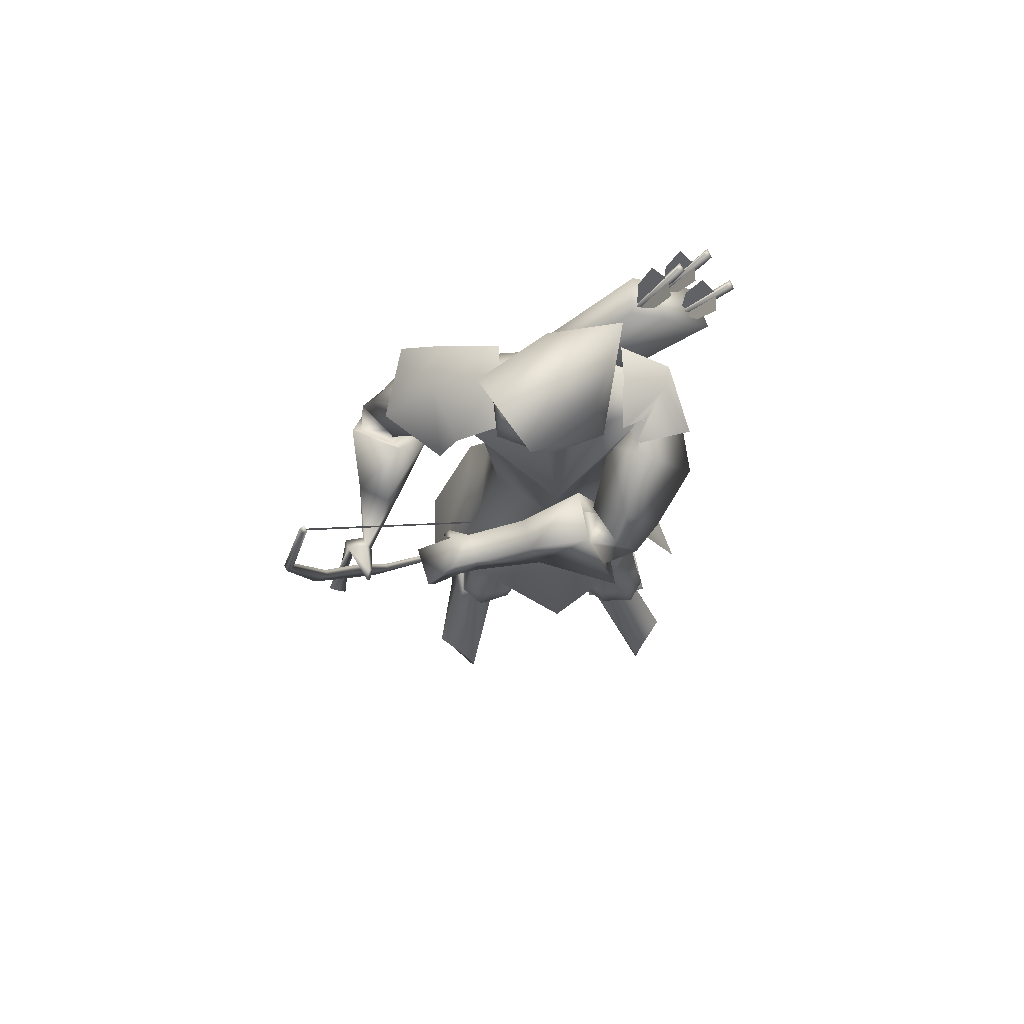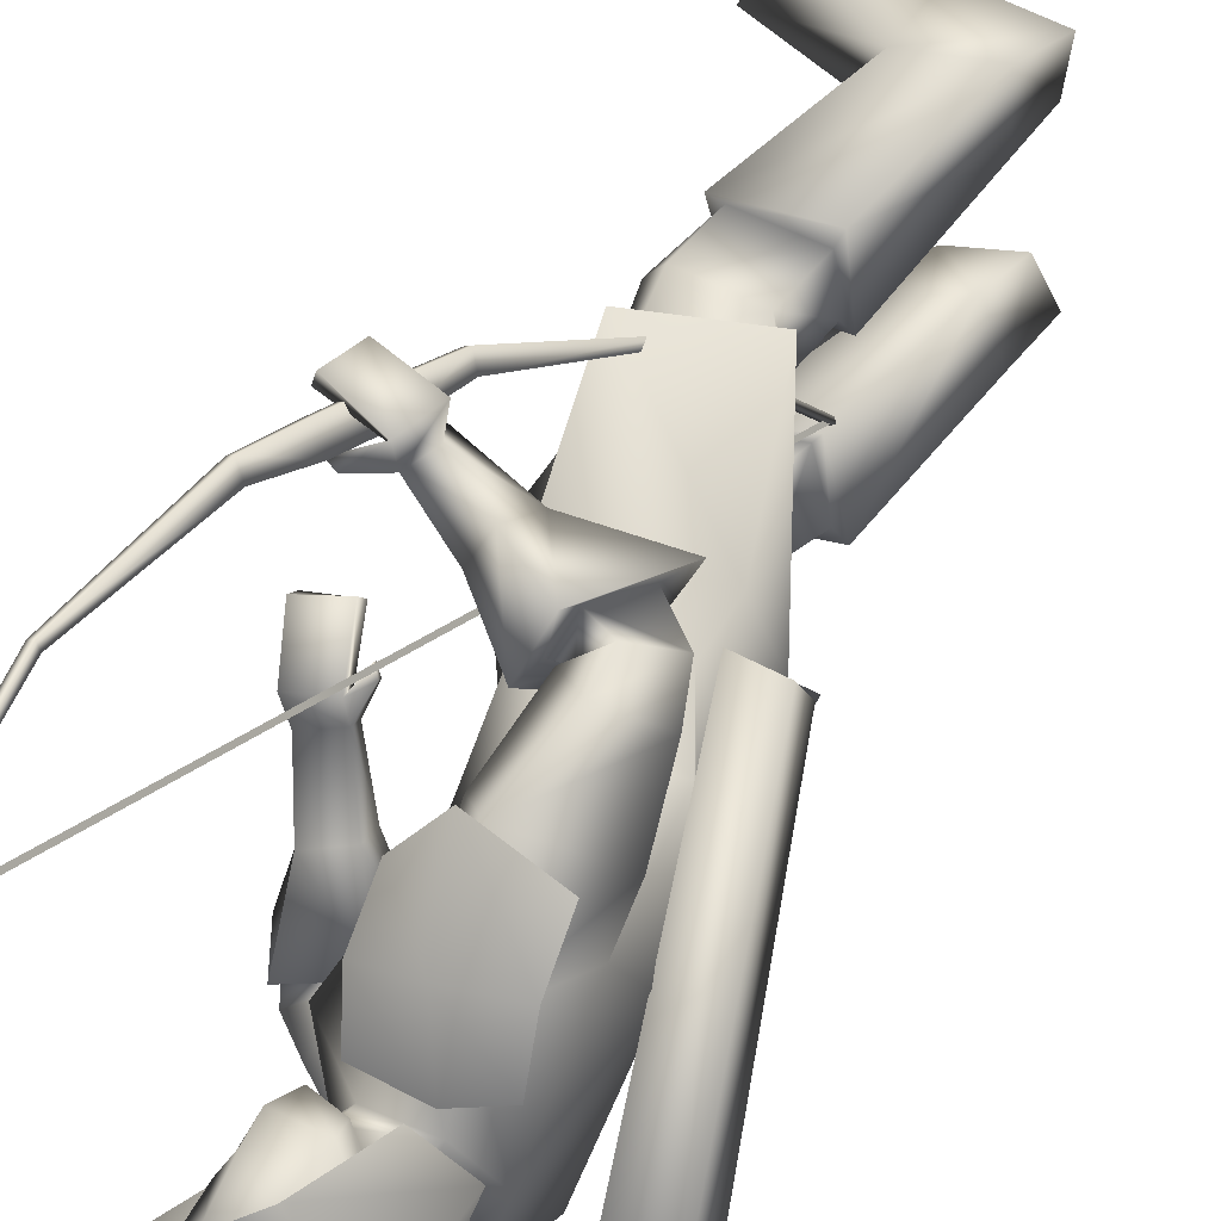
<metadata>
{"format":"obj","ext":"obj","renderer":"f3d","projection":"perspective","resolution":1024,"background":"white","views":[{"elev":73.5,"azim":90.0,"up":"+Y"},{"elev":43.3,"azim":-160.6,"up":"+Z"}]}
</metadata>
<code>
o Cube_Cube.001
v 0.007753 0.7177 -0.4198
v 0.1446 0.7072 -0.5178
v -0.01828 0.6911 -0.5984
v -0.0693 0.712 -0.4849
v 0.1069 0.6985 -0.6113
v -0.02447 0.9678 -0.6367
v -0.02886 0.9029 -0.4945
v 0.1044 0.8926 -0.59
v 0.1355 0.912 -0.4073
v 0.0595 0.8846 -0.3615
v 0.2 0.8738 -0.4621
v -0.05525 -0.4361 -0.4908
v 0.3759 0.9765 -0.05069
v -0.04515 -0.4376 -0.4959
v 0.386 0.975 -0.05576
v -0.04217 -0.4423 -0.4885
v 0.3898 0.9729 -0.04762
v -0.05226 -0.4408 -0.4835
v 0.3797 0.9744 -0.04255
v 0.0903 -0.2495 -0.2564
v 0.3655 0.6522 0.02456
v 0.1004 -0.251 -0.2614
v 0.3756 0.6507 0.01949
v 0.09607 -0.2431 -0.2724
v 0.3697 0.6533 0.006909
v 0.08598 -0.2416 -0.2673
v 0.3596 0.6548 0.01198
v 0.1929 0.01626 -0.1308
v 0.2957 0.353 -0.02589
v 0.203 0.01476 -0.1359
v 0.3058 0.3515 -0.03096
v 0.214 4.1e-05 -0.1096
v 0.3184 0.3421 -0.002994
v 0.2039 0.001542 -0.1045
v 0.3083 0.3436 0.002078
v 0.2388 0.1119 -0.06775
v 0.2753 0.2314 -0.03054
v 0.2489 0.1104 -0.07283
v 0.2854 0.2299 -0.03561
v 0.2321 0.1276 -0.1114
v 0.2685 0.247 -0.07422
v 0.222 0.1291 -0.1064
v 0.2584 0.2485 -0.06915
v -0.04623 -0.4379 -0.4837
v 0.3825 0.9667 -0.04614
v -0.04911 -0.4349 -0.4903
v 0.3796 0.9696 -0.05273
v 0.1657 0.2687 -0.2711
v 0.1685 0.2658 -0.2645
v -0.2457 0.6713 -0.6781
v -0.1551 0.6993 -0.6718
v -0.1616 0.6136 -0.8369
v -0.2508 0.5997 -0.8105
v -0.1862 0.1459 -0.3136
v -0.1122 0.1502 -0.2871
v -0.1155 0.06349 -0.4037
v -0.1892 0.07993 -0.4026
v -0.02048 0.7059 -0.4013
v -0.02005 0.6985 -0.6536
v 0.01403 0.5507 -0.1628
v 0.09221 0.6004 -0.6838
v -0.09388 0.6752 -0.4015
v -0.09345 0.6678 -0.6518
v 0.0841 0.6811 -0.4014
v 0.08452 0.6737 -0.6517
v -0.1201 0.5919 -0.1965
v 0.06527 0.5984 -0.7939
v 0.09667 0.5329 -0.2773
v 0.01174 0.5528 -0.6591
v 0.1991 -0.0233 -0.5325
v 0.1351 0.03116 -0.3149
v 0.1153 0.02643 -0.724
v -0.09478 0.02301 -0.3285
v -0.1071 0.01317 -0.6721
v -0.1274 -0.03324 -0.4949
v 0.1531 -0.2542 -0.2363
v 0.09764 -0.2514 -0.8283
v -0.05079 -0.2789 -0.2325
v -0.09378 -0.2867 -0.7626
v -0.02596 0.701 -0.4487
v -0.02569 0.6964 -0.606
v -0.0501 0.6968 -0.5273
v 0.08259 0.6574 -0.4885
v 0.08271 0.6551 -0.5634
v -0.03529 0.6688 -0.3191
v -0.03336 0.6636 -0.7131
v 0.03861 0.6117 -0.3021
v 0.01342 0.6058 -0.7231
v -0.08372 0.6812 -0.5269
v -0.1381 0.4083 -0.519
v -0.1272 0.5353 -0.3412
v -0.06806 0.5016 -0.7761
v 0.1864 0.5267 -0.5219
v 0.0387 0.5279 -0.3599
v 0.02162 0.5113 -0.7027
v 0.1452 0.2673 -0.5143
v 0.05177 0.2353 -0.3967
v 0.04757 0.2189 -0.6573
v -0.1119 0.2204 -0.5134
v -0.1101 0.2287 -0.3995
v -0.1098 0.222 -0.6275
v -0.06523 0.4198 -0.1244
v 0.215 0.4906 -0.6669
v -0.008995 0.3481 -0.165
v 0.1774 0.4255 -0.6013
v -0.1458 0.3828 -0.1782
v 0.2121 0.4155 -0.7384
v -0.06014 0.328 -0.2225
v 0.1545 0.3712 -0.6547
v -0.02794 0.3329 -0.09362
v 0.2587 0.4318 -0.593
v 0.004523 0.3411 -0.1657
v 0.1822 0.4148 -0.5795
v -0.08021 0.2563 -0.1179
v 0.2796 0.3448 -0.6272
v -0.03553 0.2901 -0.2018
v 0.1798 0.3479 -0.6112
v -0.02588 0.3426 -0.1655
v 0.1868 0.4143 -0.6097
v -0.07576 0.3624 -0.09861
v 0.2581 0.4484 -0.6467
v -0.134 0.312 -0.1413
v 0.2589 0.3733 -0.6951
v -0.0632 0.3052 -0.2081
v 0.1754 0.3556 -0.6429
v 0.1136 0.09324 -0.3498
v 0.09888 0.0886 -0.6868
v -0.1234 0.09963 -0.5098
v -0.06714 0.09953 -0.3708
v -0.07433 0.09125 -0.6356
v 0.1318 -0.1134 -0.4723
v 0.142 -0.113 -0.5685
v 0.1516 -0.1486 -0.5336
v -0.05602 -0.149 -0.4825
v -0.0393 -0.1527 -0.5269
v -0.04196 -0.11 -0.5112
v -0.04793 -0.06192 -0.3319
v -0.06639 -0.06962 -0.6691
v -0.1057 -0.008153 -0.4975
v 0.144 -0.317 -0.3232
v 0.122 -0.3145 -0.7445
v 0.1169 -0.3431 -0.4549
v 0.1429 -0.3417 -0.612
v -0.01625 -0.3689 -0.4381
v 0.01345 -0.3743 -0.5826
v -0.01135 -0.3447 -0.3362
v -0.01802 -0.3501 -0.6797
v 0.1128 -0.539 -0.2981
v 0.09013 -0.5385 -0.76
v 0.08139 -0.5443 -0.4207
v 0.1032 -0.5443 -0.634
v -0.03003 -0.5211 -0.413
v -0.004034 -0.5213 -0.6025
v -0.02389 -0.5053 -0.3008
v -0.0372 -0.505 -0.7098
v 0.1009 -0.4461 -0.4513
v 0.132 -0.4463 -0.6117
v 0.1437 -0.4266 -0.3057
v 0.1216 -0.4261 -0.763
v 0.00087 -0.424 -0.4293
v 0.0306 -0.4243 -0.5974
v 0.01367 -0.4078 -0.3228
v 0.00565 -0.4076 -0.7017
v 0.1766 -0.4418 -0.3469
v 0.1668 -0.4413 -0.7358
v 0.1519 -0.451 -0.416
v 0.1676 -0.4509 -0.6625
v 0.1341 -0.4872 -0.3971
v 0.1443 -0.4871 -0.6742
v 0.1527 -0.4804 -0.3458
v 0.144 -0.48 -0.7288
v 0.1547 -0.374 -0.4204
v 0.1681 -0.3706 -0.6578
v 0.1736 -0.3614 -0.3628
v 0.1655 -0.3572 -0.7181
v -0.01456 -0.9821 -0.2532
v -0.04434 -0.9821 -0.759
v -0.04053 -0.9762 -0.3657
v -0.03026 -0.9762 -0.6444
v -0.17 -0.9421 -0.3676
v -0.1513 -0.9421 -0.5984
v -0.1787 -0.9507 -0.27
v -0.1929 -0.9507 -0.687
v 0.1038 -0.5496 -0.4299
v 0.1274 -0.5497 -0.6332
v 0.1395 -0.5441 -0.292
v 0.113 -0.5435 -0.7749
v -0.05029 -0.5183 -0.4275
v -0.01799 -0.5187 -0.5818
v -0.03627 -0.5077 -0.2709
v -0.05915 -0.5073 -0.7335
v -0.02145 -0.8446 -0.3879
v -0.004704 -0.8447 -0.6303
v 0.01876 -0.8501 -0.2727
v -0.0065 -0.85 -0.7523
v -0.1395 -0.8409 -0.3851
v -0.1164 -0.8411 -0.5923
v -0.1316 -0.8485 -0.2592
v -0.1525 -0.8484 -0.7133
v 0.1602 -0.9344 -0.2283
v 0.1113 -0.9344 -0.8422
v 0.2291 -0.936 -0.3205
v 0.2076 -0.936 -0.7791
v 0.2258 -0.9821 -0.3157
v 0.2028 -0.9821 -0.7825
v 0.1454 -0.9835 -0.2278
v 0.09726 -0.9835 -0.8375
v 0.2695 0.1073 -0.02763
v 0.3037 0.2641 -0.2441
v 0.2933 0.1841 -0.0182
v 0.2265 0.2675 -0.22
v 0.282 0.1056 -0.04719
v 0.2996 0.2441 -0.2553
v 0.2996 0.1838 -0.03954
v 0.2219 0.2524 -0.2357
v 0.2011 0.2083 -0.1012
v 0.2117 0.3335 -0.3333
v 0.1714 0.1667 -0.0891
v 0.2724 0.3399 -0.3521
v 0.177 0.1405 -0.08607
v 0.2826 0.3059 -0.3511
v 0.2021 0.1932 -0.1113
v 0.2101 0.3111 -0.3426
v 0.03347 0.4797 -0.2233
v 0.07166 0.5274 -0.632
v -0.01238 0.5476 -0.1791
v 0.1091 0.5933 -0.686
v -0.1477 0.489 -0.2615
v 0.1102 0.4736 -0.8052
v -0.03033 0.4443 -0.3099
v 0.0331 0.4445 -0.6988
v -0.088 0.3009 -0.1982
v 0.1949 0.3503 -0.6623
v -0.1215 0.3038 -0.1663
v 0.2348 0.3585 -0.6869
v -0.0667 0.2841 -0.1894
v 0.2022 0.3425 -0.6364
v -0.0904 0.2712 -0.1524
v 0.2468 0.3421 -0.6474
v -0.0913 0.3233 -0.2091
v 0.1801 0.3646 -0.6763
v -0.1292 0.3464 -0.1889
v 0.2065 0.3835 -0.7127
v 0.1635 0.05798 -0.528
v 0.1411 -0.05568 -0.3344
v 0.1262 -0.05933 -0.7055
v 0.1144 0.2682 -0.1493
v 0.1903 0.3737 -0.4533
v 0.08149 0.2626 -0.0881
v 0.2563 0.3885 -0.4703
v 0.05037 0.205 -0.1047
v 0.2711 0.325 -0.4879
v 0.08974 0.2307 -0.1729
v 0.1899 0.3263 -0.4717
v 0.2078 0.2093 -0.06036
v 0.2182 0.334 -0.2949
v 0.1711 0.1447 -0.04876
v 0.2852 0.3401 -0.3019
v 0.1902 0.1278 -0.0572
v 0.2927 0.311 -0.3151
v 0.2163 0.2003 -0.07229
v 0.2158 0.3151 -0.3062
v 0.2783 0.201 -0.1107
v 0.2003 0.2883 -0.2799
v 0.2805 0.2073 -0.1046
v 0.2011 0.2947 -0.2765
v 0.2589 0.2127 -0.1161
v 0.192 0.2967 -0.2945
v 0.2615 0.2196 -0.1098
v 0.1926 0.3036 -0.2906
v 0.02818 0.3741 -0.1829
v 0.1483 0.4411 -0.5694
v -0.01812 0.3633 -0.07731
v 0.2595 0.4674 -0.5884
v -0.1178 0.2283 -0.09768
v 0.3184 0.3219 -0.651
v -0.03786 0.2876 -0.2445
v 0.1436 0.3276 -0.6217
v -0.00178 0.7319 -0.5474
v 0.02787 0.7736 -0.4734
v 0.07767 0.7679 -0.5702
v 0.005507 0.8232 -0.5794
v -0.01179 0.8039 -0.4687
v 0.1134 0.7943 -0.5583
v -0.007857 0.8947 -0.4946
v 0.09685 0.8867 -0.5696
v 0.04274 0.9288 -0.5387
v 0.07839 0.7232 -0.4453
v 0.1273 0.7176 -0.5404
v 0.1062 0.696 -0.4895
v 0.07123 0.8784 -0.3902
v 0.1686 0.8709 -0.4599
v 0.1328 0.8912 -0.4088
v 0.05146 0.7401 -0.4046
v 0.1474 0.7328 -0.4732
v 0.1107 0.7045 -0.4198
v 0.2541 -0.2332 -0.5391
v 0.1709 -0.1715 -0.3661
v 0.1631 -0.173 -0.6789
v 0.1106 0.6546 -0.5258
v -0.003646 0.6766 -0.7396
v -0.05947 0.644 -0.7507
v 0.04682 0.6312 -0.7027
v -0.005186 0.6759 -0.2669
v -0.1034 0.6514 -0.2854
v 0.09755 0.6342 -0.3154
v -0.009824 0.8493 -0.4817
v 0.1051 0.8405 -0.564
v 0.02412 0.876 -0.559
v 0.05985 0.8097 -0.3896
v 0.1658 0.8016 -0.4655
v 0.1321 0.8062 -0.4007
v -0.01081 0.8266 -0.4752
v 0.1092 0.8174 -0.5612
v 0.01482 0.8496 -0.5692
v 0.051 0.7753 -0.3938
v 0.1612 0.7668 -0.4727
v 0.1297 0.7564 -0.3987
v -0.202 0.6005 -0.7772
v -0.1842 0.5966 -0.7852
v -0.1856 0.6084 -0.7693
v -0.2004 0.7349 -0.8643
v -0.1991 0.7231 -0.8802
v -0.2168 0.727 -0.8722
v -0.1865 0.6115 -0.7841
v -0.1628 0.6513 -0.8116
v -0.162 0.6976 -0.8458
v -0.1962 0.6937 -0.8458
v -0.2044 0.6897 -0.8497
v -0.2194 0.6701 -0.8736
v -0.2119 0.6277 -0.8353
v -0.1948 0.6076 -0.7881
v -0.1954 0.6135 -0.7801
v -0.2159 0.663 -0.7877
v -0.2241 0.7113 -0.8179
v -0.205 0.6956 -0.8418
v -0.2045 0.7672 -0.7372
v -0.2205 0.78 -0.7096
v -0.2062 0.7299 -0.6851
v -0.1831 0.681 -0.6848
v -0.1834 0.6758 -0.6932
v -0.2079 0.6988 -0.7356
v -0.2225 0.7436 -0.7687
v -0.2048 0.762 -0.7456
v -0.1963 0.766 -0.7426
v -0.1627 0.7716 -0.7471
v -0.1567 0.7227 -0.7172
v -0.1748 0.6798 -0.6901
v -0.2217 0.8004 -0.7629
v -0.2052 0.7979 -0.7736
v -0.2046 0.8084 -0.7567
v -0.1716 0.6756 -0.6759
v -0.1721 0.6651 -0.6928
v -0.1887 0.6675 -0.6821
v -0.2377 0.6398 -0.7394
v -0.2199 0.6381 -0.7479
v -0.2219 0.6484 -0.731
v -0.2495 0.7808 -0.8145
v -0.2474 0.7705 -0.8314
v -0.2653 0.7722 -0.8228
v -0.2234 0.6527 -0.7455
v -0.2037 0.6966 -0.7697
v -0.2076 0.7455 -0.7998
v -0.2413 0.7386 -0.7996
v -0.2492 0.7343 -0.8038
v -0.263 0.7155 -0.8291
v -0.2511 0.6709 -0.7947
v -0.2314 0.6484 -0.7497
v -0.2324 0.6535 -0.7412
v -0.2572 0.7015 -0.7442
v -0.2701 0.7513 -0.77
v -0.2503 0.7394 -0.7954
f 4 1 10
f 4 10 7
f 11 2 5
f 11 5 8
f 4 7 6
f 4 6 3
f 6 8 5
f 6 5 3
f 7 10 9
f 7 9 6
f 9 11 8
f 9 8 6
f 41 39 38
f 41 38 40
f 39 37 36
f 39 36 38
f 43 41 40
f 43 40 42
f 43 42 36
f 43 36 37
f 12 14 16
f 12 16 18
f 13 19 17
f 13 17 15
f 12 26 24
f 12 24 14
f 25 27 13
f 25 13 15
f 14 24 22
f 14 22 16
f 23 25 15
f 23 15 17
f 16 22 20
f 16 20 18
f 21 23 17
f 21 17 19
f 26 12 18
f 26 18 20
f 27 21 19
f 27 19 13
f 20 34 28
f 20 28 26
f 29 35 21
f 29 21 27
f 22 32 34
f 22 34 20
f 35 33 23
f 35 23 21
f 24 30 32
f 24 32 22
f 33 31 25
f 33 25 23
f 26 28 30
f 26 30 24
f 31 29 27
f 31 27 25
f 28 42 40
f 28 40 30
f 41 43 29
f 41 29 31
f 30 40 38
f 30 38 32
f 39 41 31
f 39 31 33
f 32 38 36
f 32 36 34
f 37 39 33
f 37 33 35
f 34 36 42
f 34 42 28
f 43 37 35
f 43 35 29
f 47 48 49
f 47 49 45
f 54 50 53
f 54 53 57
f 50 54 55
f 50 55 51
f 56 52 51
f 56 51 55
f 57 53 52
f 57 52 56
f 53 50 51
f 53 51 52
f 57 56 55
f 57 55 54
f 76 71 73
f 76 73 78
f 74 72 77
f 74 77 79
f 75 78 73
f 74 79 75
f 87 83 80
f 87 80 85
f 81 84 88
f 81 88 86
f 89 85 80
f 89 80 82
f 81 86 89
f 81 89 82
f 91 85 89
f 91 89 90
f 89 86 92
f 89 92 90
f 93 83 87
f 93 87 94
f 88 84 93
f 88 93 95
f 96 93 94
f 96 94 97
f 95 93 96
f 95 96 98
f 100 91 90
f 100 90 99
f 90 92 101
f 90 101 99
f 97 94 91
f 97 91 100
f 92 95 98
f 92 98 101
f 120 118 104
f 120 104 102
f 105 119 121
f 105 121 103
f 110 112 118
f 110 118 120
f 119 113 111
f 119 111 121
f 118 124 108
f 118 108 104
f 109 125 119
f 109 119 105
f 112 116 124
f 112 124 118
f 125 117 113
f 125 113 119
f 129 100 99
f 129 99 128
f 99 101 130
f 99 130 128
f 126 97 100
f 126 100 129
f 101 98 127
f 101 127 130
f 136 133 131
f 136 131 134
f 132 133 136
f 132 136 135
f 139 137 129
f 139 129 128
f 130 138 139
f 130 139 128
f 136 134 137
f 136 137 139
f 138 135 136
f 138 136 139
f 156 160 144
f 156 144 142
f 145 161 157
f 145 157 143
f 150 152 160
f 150 160 156
f 161 153 151
f 161 151 157
f 160 162 146
f 160 146 144
f 147 163 161
f 147 161 145
f 152 154 162
f 152 162 160
f 163 155 153
f 163 153 161
f 162 158 140
f 162 140 146
f 141 159 163
f 141 163 147
f 154 148 158
f 154 158 162
f 159 149 155
f 159 155 163
f 174 140 158
f 174 158 164
f 159 141 175
f 159 175 165
f 164 158 148
f 164 148 170
f 149 159 165
f 149 165 171
f 166 156 142
f 166 142 172
f 143 157 167
f 143 167 173
f 168 150 156
f 168 156 166
f 157 151 169
f 157 169 167
f 170 148 150
f 170 150 168
f 151 149 171
f 151 171 169
f 172 142 140
f 172 140 174
f 141 143 173
f 141 173 175
f 164 166 172
f 164 172 174
f 173 167 165
f 173 165 175
f 170 168 166
f 170 166 164
f 167 169 171
f 167 171 165
f 186 184 150
f 186 150 148
f 151 185 187
f 151 187 149
f 184 188 152
f 184 152 150
f 153 189 185
f 153 185 151
f 188 190 154
f 188 154 152
f 155 191 189
f 155 189 153
f 190 186 148
f 190 148 154
f 149 187 191
f 149 191 155
f 180 178 176
f 180 176 182
f 177 179 181
f 177 181 183
f 194 192 184
f 194 184 186
f 185 193 195
f 185 195 187
f 192 196 188
f 192 188 184
f 189 197 193
f 189 193 185
f 178 180 196
f 178 196 192
f 197 181 179
f 197 179 193
f 196 198 190
f 196 190 188
f 191 199 197
f 191 197 189
f 180 182 198
f 180 198 196
f 199 183 181
f 199 181 197
f 198 194 186
f 198 186 190
f 187 195 199
f 187 199 191
f 182 176 194
f 182 194 198
f 195 177 183
f 195 183 199
f 202 192 194
f 202 194 200
f 195 193 203
f 195 203 201
f 200 194 176
f 200 176 206
f 177 195 201
f 177 201 207
f 204 178 192
f 204 192 202
f 193 179 205
f 193 205 203
f 206 176 178
f 206 178 204
f 179 177 207
f 179 207 205
f 206 204 202
f 206 202 200
f 203 205 207
f 203 207 201
f 214 210 208
f 214 208 212
f 209 211 215
f 209 215 213
f 226 224 87
f 226 87 85
f 88 225 227
f 88 227 86
f 102 104 224
f 102 224 226
f 225 105 103
f 225 103 227
f 228 226 85
f 228 85 91
f 86 227 229
f 86 229 92
f 106 102 226
f 106 226 228
f 227 103 107
f 227 107 229
f 224 230 94
f 224 94 87
f 95 231 225
f 95 225 88
f 104 108 230
f 104 230 224
f 231 109 105
f 231 105 225
f 230 228 91
f 230 91 94
f 92 229 231
f 92 231 95
f 108 106 228
f 108 228 230
f 229 107 109
f 229 109 231
f 122 120 102
f 122 102 106
f 103 121 123
f 103 123 107
f 122 114 110
f 122 110 120
f 111 115 123
f 111 123 121
f 240 108 124
f 240 124 232
f 125 109 241
f 125 241 233
f 232 124 116
f 232 116 236
f 117 125 233
f 117 233 237
f 238 114 122
f 238 122 234
f 123 115 239
f 123 239 235
f 234 122 106
f 234 106 242
f 107 123 235
f 107 235 243
f 236 116 114
f 236 114 238
f 115 117 237
f 115 237 239
f 242 106 108
f 242 108 240
f 109 107 243
f 109 243 241
f 232 234 242
f 232 242 240
f 243 235 233
f 243 233 241
f 236 238 234
f 236 234 232
f 235 239 237
f 235 237 233
f 126 244 96
f 126 96 97
f 96 244 127
f 96 127 98
f 131 244 126
f 131 126 245
f 127 244 132
f 127 132 246
f 137 245 126
f 137 126 129
f 127 246 138
f 127 138 130
f 257 255 216
f 257 216 218
f 217 256 258
f 217 258 219
f 208 210 255
f 208 255 257
f 256 211 209
f 256 209 258
f 259 257 218
f 259 218 220
f 219 258 260
f 219 260 221
f 212 208 257
f 212 257 259
f 258 209 213
f 258 213 260
f 210 214 261
f 210 261 255
f 262 215 211
f 262 211 256
f 261 259 220
f 261 220 222
f 221 260 262
f 221 262 223
f 214 212 259
f 214 259 261
f 260 213 215
f 260 215 262
f 265 255 261
f 265 261 263
f 262 256 266
f 262 266 264
f 263 261 222
f 263 222 267
f 223 262 264
f 223 264 268
f 269 216 255
f 269 255 265
f 256 217 270
f 256 270 266
f 267 222 216
f 267 216 269
f 217 223 268
f 217 268 270
f 265 263 267
f 265 267 269
f 268 264 266
f 268 266 270
f 251 220 218
f 251 218 249
f 219 221 252
f 219 252 250
f 253 222 220
f 253 220 251
f 221 223 254
f 221 254 252
f 253 247 216
f 253 216 222
f 217 248 254
f 217 254 223
f 249 218 216
f 249 216 247
f 217 219 250
f 217 250 248
f 128 75 73
f 128 73 129
f 74 75 128
f 74 128 130
f 129 73 71
f 129 71 126
f 72 74 130
f 72 130 127
f 126 71 70
f 126 70 244
f 70 72 127
f 70 127 244
f 273 271 112
f 273 112 110
f 113 272 274
f 113 274 111
f 249 247 271
f 249 271 273
f 272 248 250
f 272 250 274
f 275 273 110
f 275 110 114
f 111 274 276
f 111 276 115
f 251 249 273
f 251 273 275
f 274 250 252
f 274 252 276
f 271 277 116
f 271 116 112
f 117 278 272
f 117 272 113
f 247 253 277
f 247 277 271
f 278 254 248
f 278 248 272
f 277 275 114
f 277 114 116
f 115 276 278
f 115 278 117
f 253 251 275
f 253 275 277
f 276 252 254
f 276 254 278
f 134 144 146
f 134 146 137
f 147 145 135
f 147 135 138
f 131 142 144
f 131 144 134
f 145 143 132
f 145 132 135
f 137 146 140
f 137 140 245
f 141 147 138
f 141 138 246
f 140 142 131
f 140 131 245
f 132 143 141
f 132 141 246
f 280 288 294
f 280 294 283
f 295 289 281
f 295 281 284
f 279 280 283
f 279 283 282
f 284 281 279
f 284 279 282
f 287 285 291
f 287 291 293
f 292 286 287
f 292 287 293
f 296 294 288
f 296 288 290
f 289 295 296
f 289 296 290
f 80 83 288
f 80 288 280
f 289 84 81
f 289 81 281
f 80 280 279
f 80 279 82
f 279 281 81
f 279 81 82
f 131 133 244
f 244 133 132
f 70 71 298
f 70 298 297
f 299 72 70
f 299 70 297
f 83 93 300
f 300 93 84
f 83 300 290
f 83 290 288
f 290 300 84
f 290 84 289
f 48 46 44
f 48 44 49
f 59 301 302
f 59 302 63
f 301 61 67
f 301 67 302
f 65 303 301
f 65 301 59
f 303 69 61
f 303 61 301
f 60 304 305
f 60 305 66
f 304 58 62
f 304 62 305
f 68 306 304
f 68 304 60
f 306 64 58
f 306 58 304
f 285 307 310
f 285 310 291
f 308 286 292
f 308 292 311
f 307 285 287
f 307 287 309
f 286 308 309
f 286 309 287
f 291 310 312
f 291 312 293
f 311 292 293
f 311 293 312
f 307 313 316
f 307 316 310
f 313 283 294
f 313 294 316
f 284 314 317
f 284 317 295
f 314 308 311
f 314 311 317
f 283 313 315
f 283 315 282
f 313 307 309
f 313 309 315
f 308 314 315
f 308 315 309
f 314 284 282
f 314 282 315
f 310 316 318
f 310 318 312
f 317 311 312
f 317 312 318
f 317 318 296
f 317 296 295
f 316 294 296
f 316 296 318
f 319 321 322
f 319 322 324
f 321 320 323
f 321 323 322
f 320 319 324
f 320 324 323
f 327 326 325
f 327 325 328
f 330 329 332
f 330 332 331
f 335 334 333
f 335 333 336
f 322 323 324
f 351 350 349
f 338 339 340
f 338 340 337
f 343 344 341
f 343 341 342
f 346 347 348
f 346 348 345
f 353 354 349
f 353 349 350
f 352 353 350
f 352 350 351
f 354 352 351
f 354 351 349
f 355 357 358
f 355 358 360
f 357 356 359
f 357 359 358
f 356 355 360
f 356 360 359
f 363 362 361
f 363 361 364
f 366 365 368
f 366 368 367
f 371 370 369
f 371 369 372
f 358 359 360

</code>
